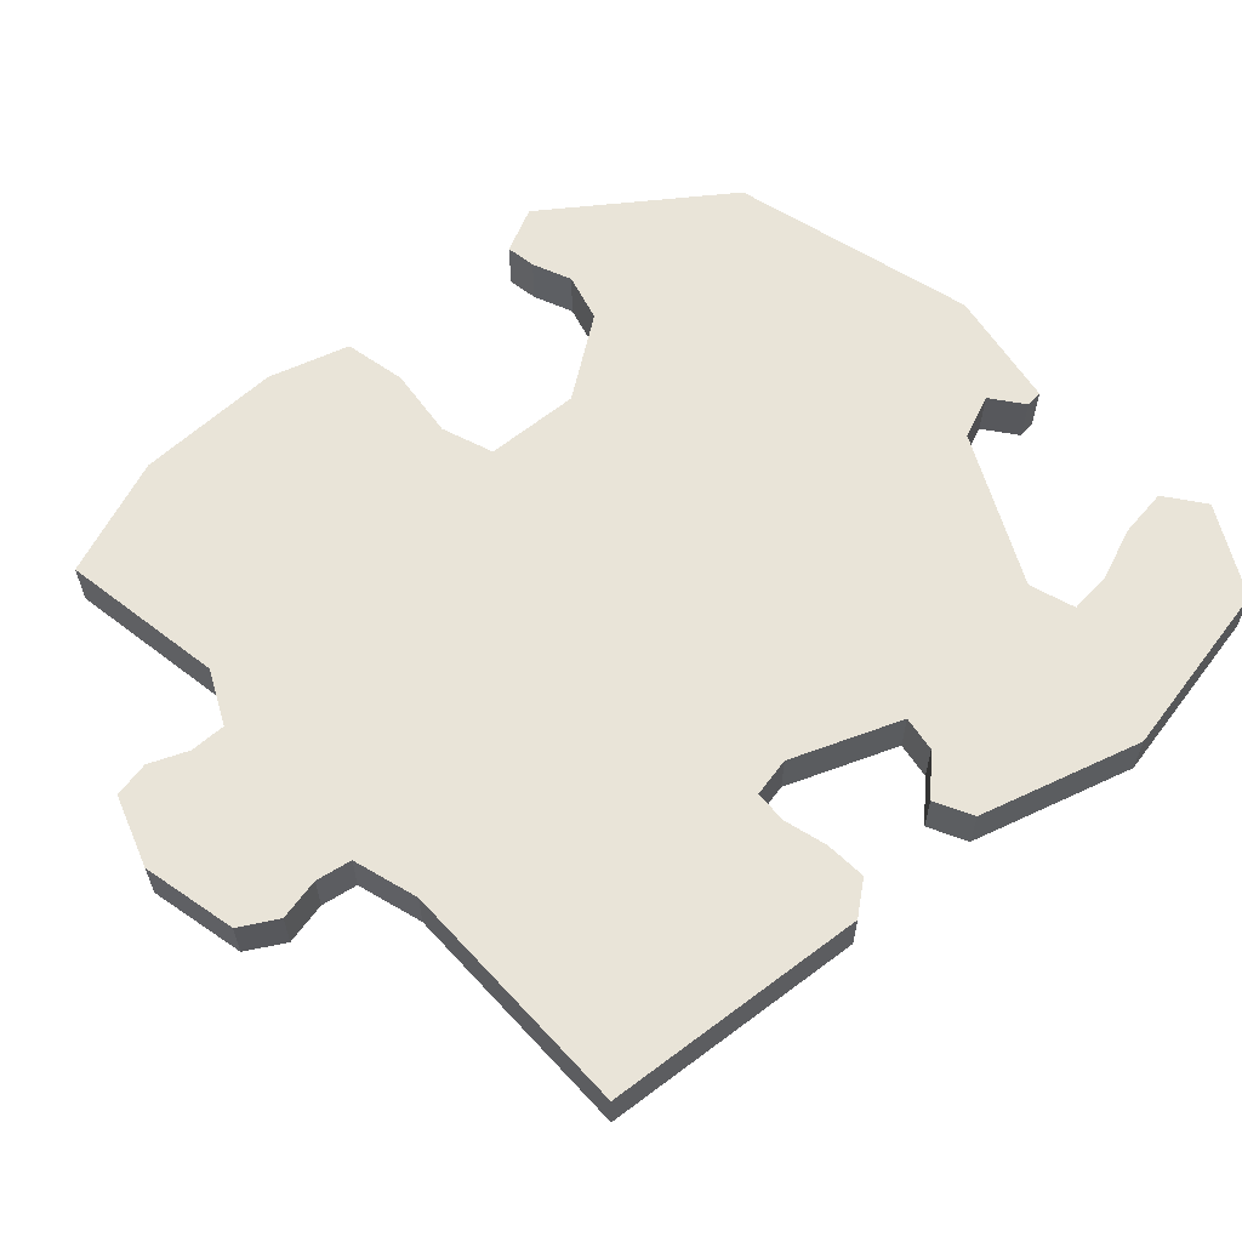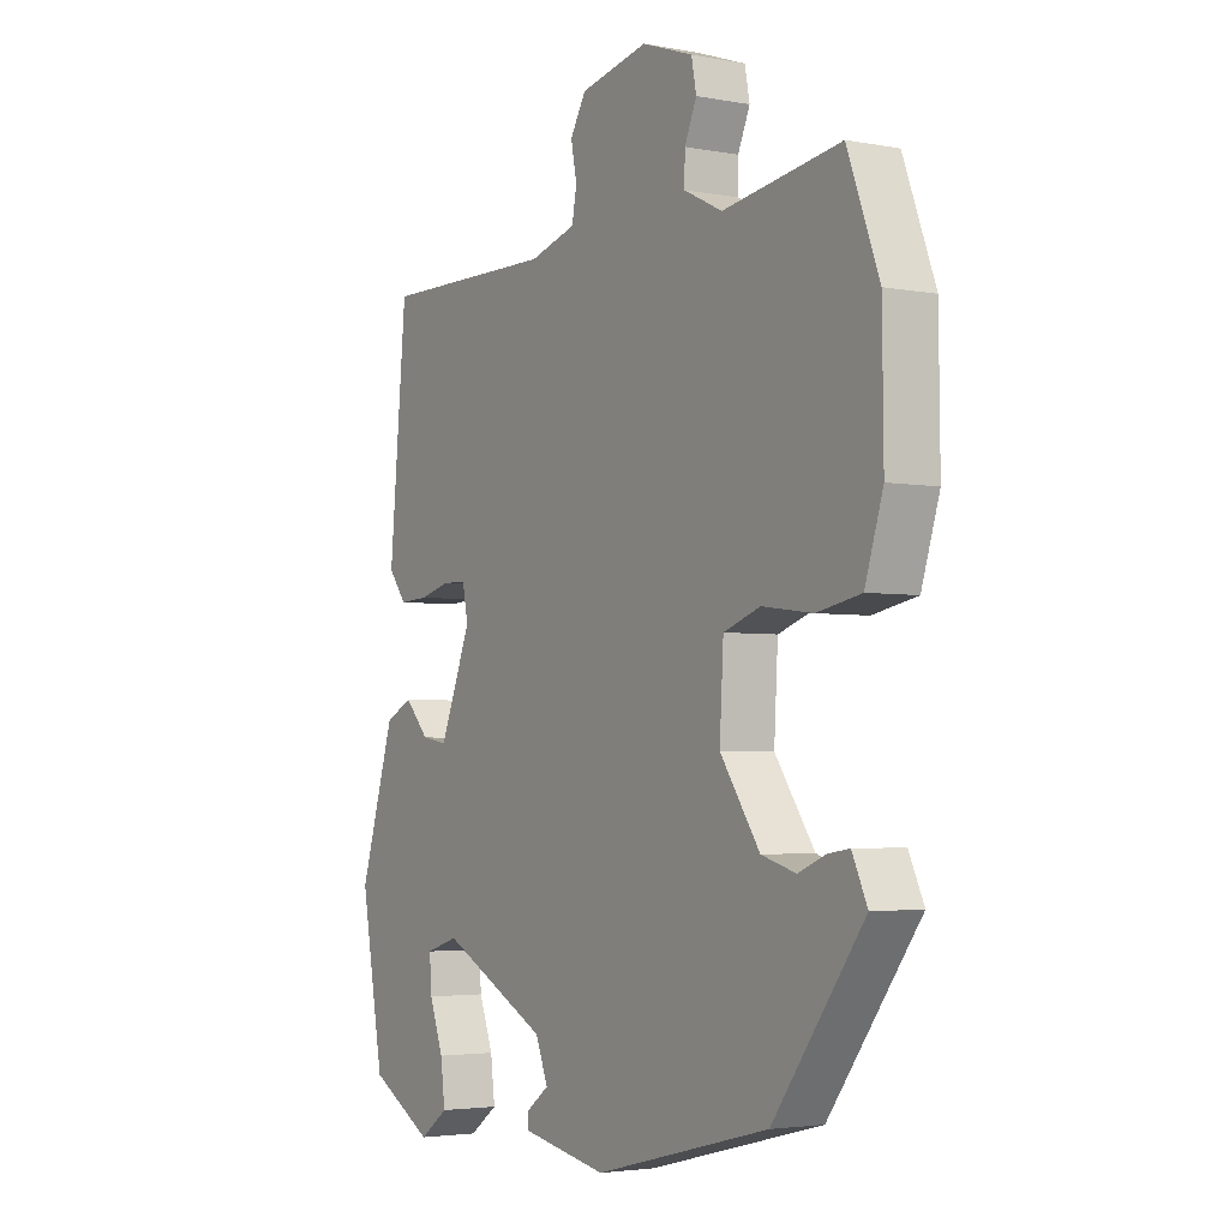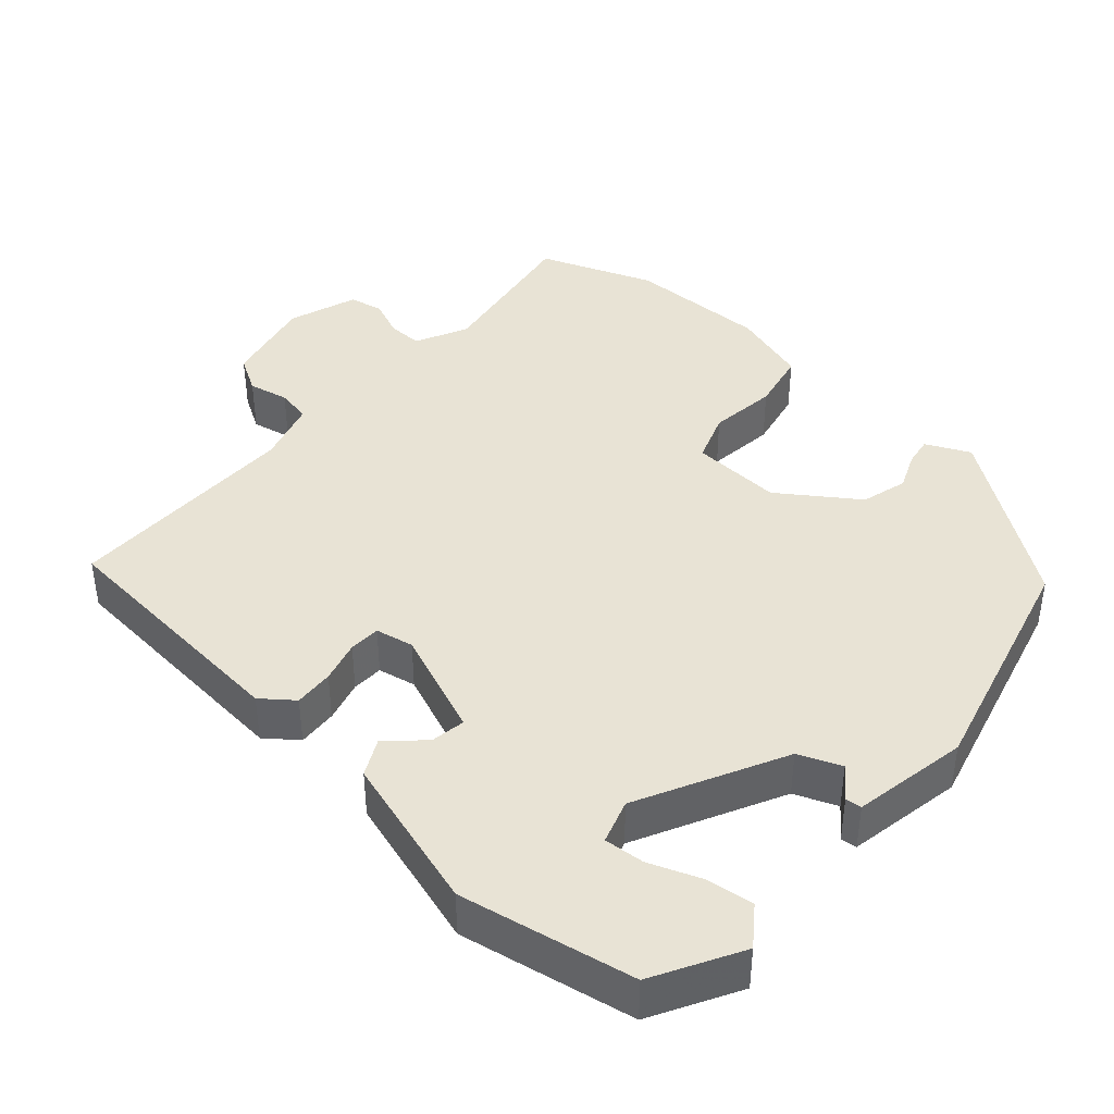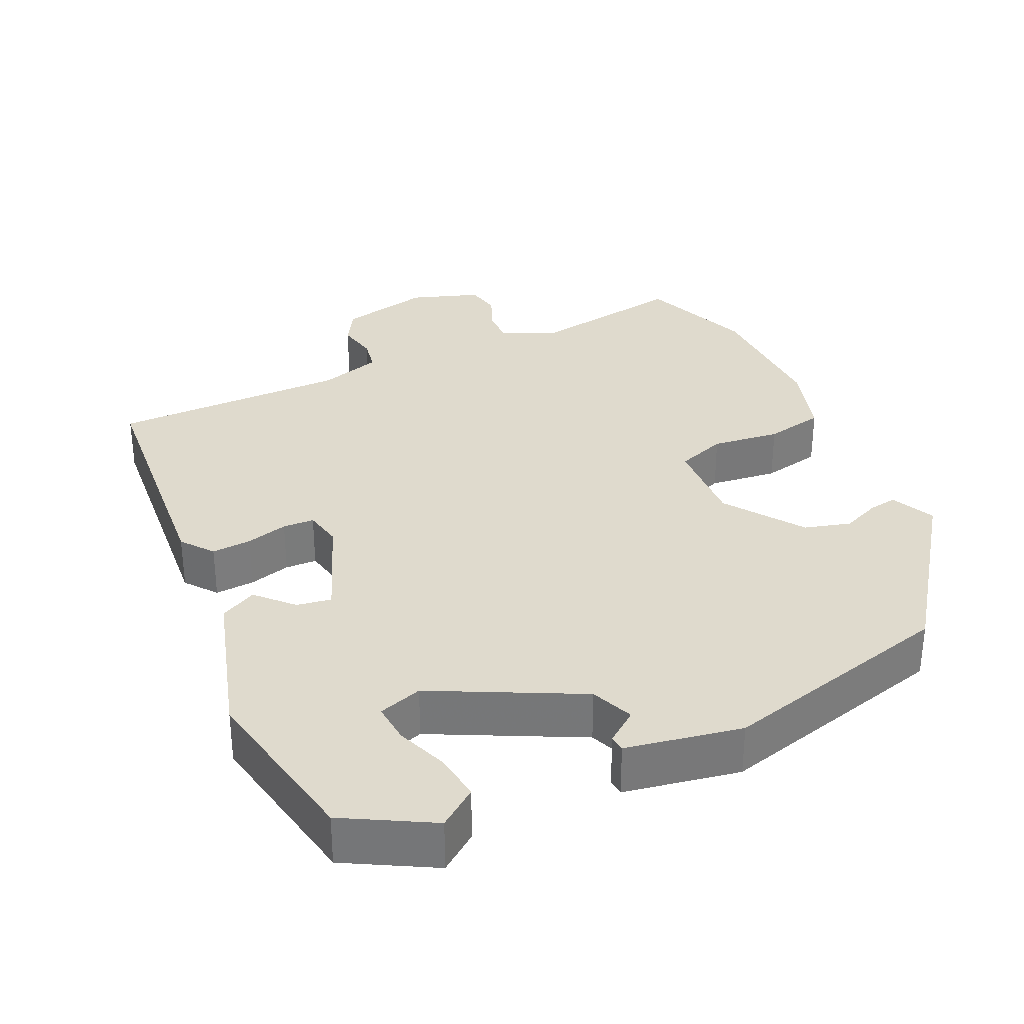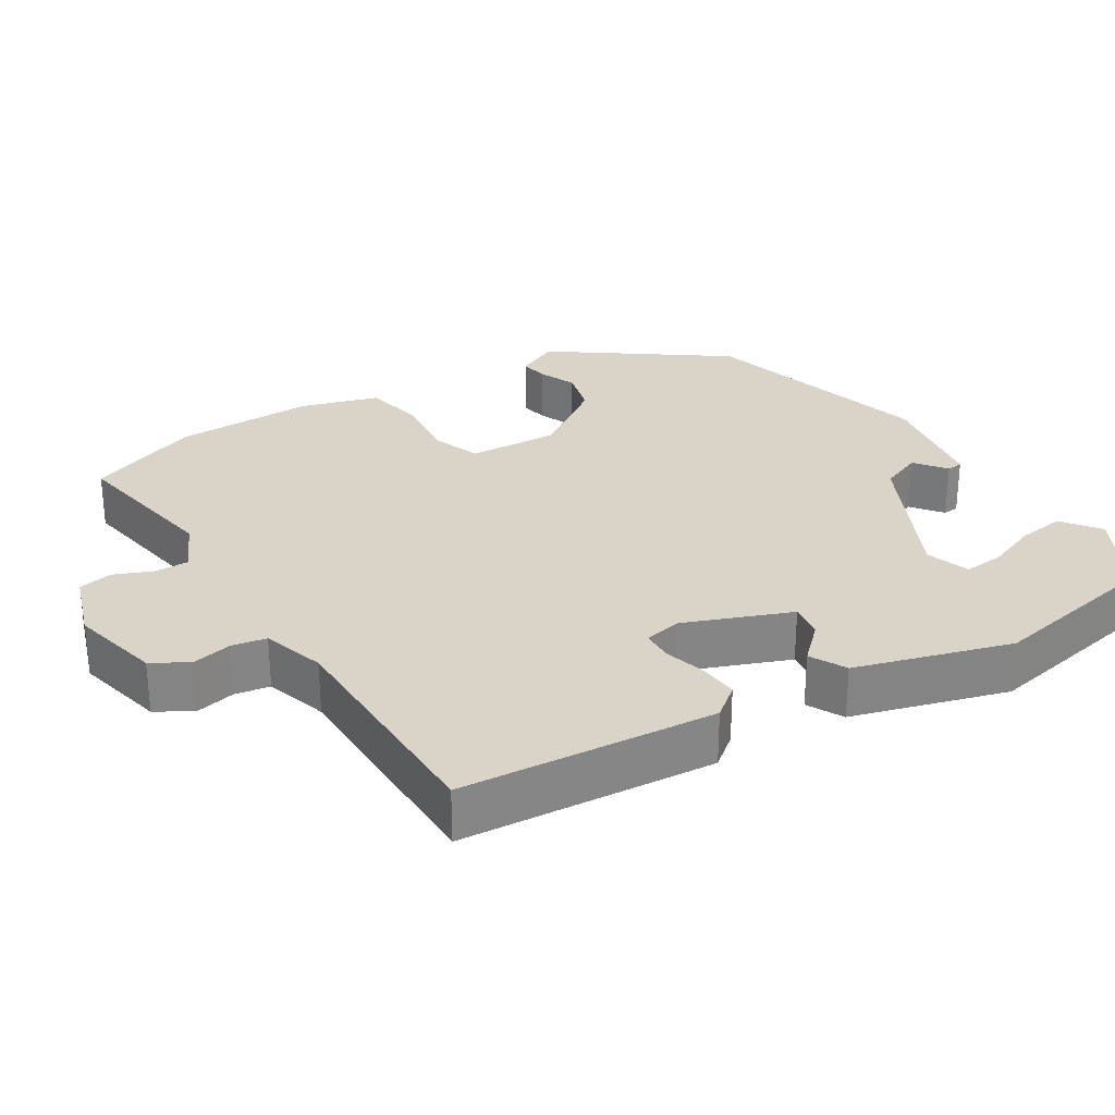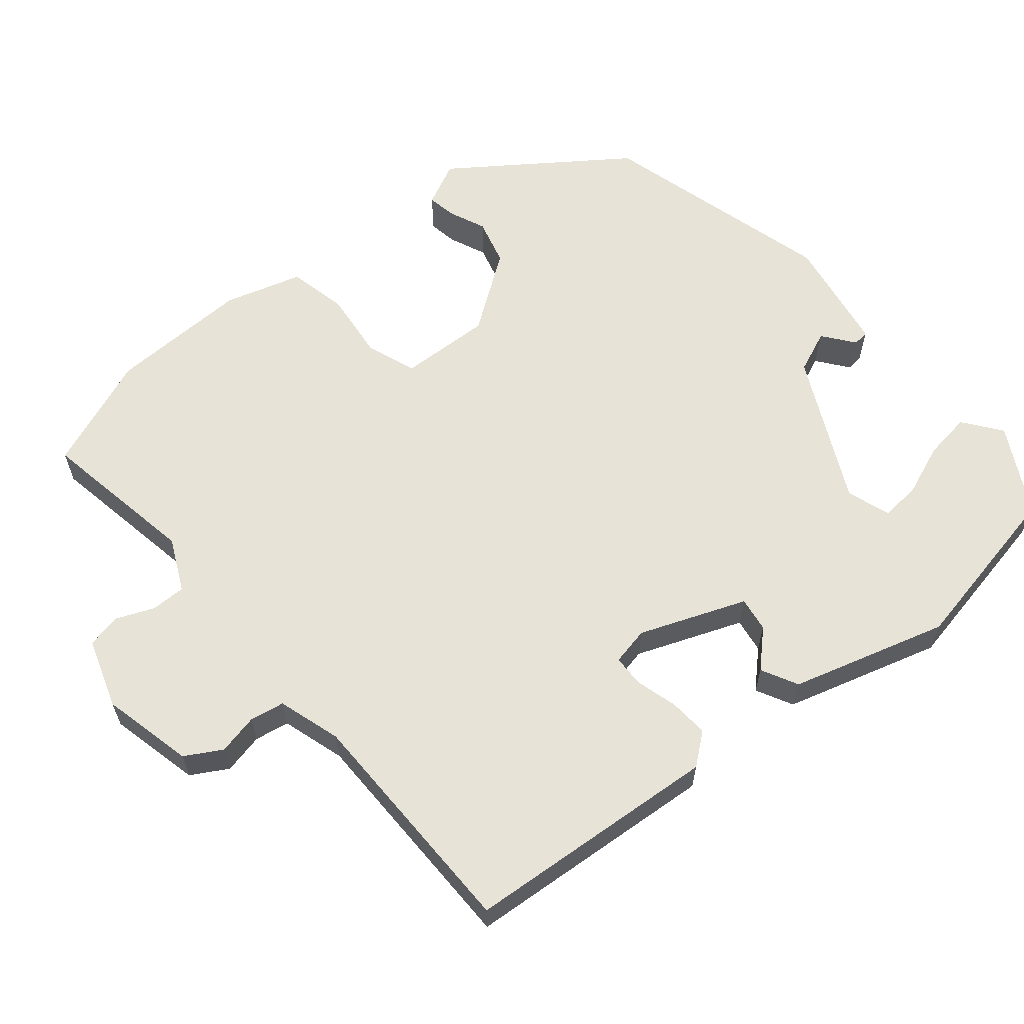
<metadata>
{"format":"obj","ext":"obj","renderer":"f3d","projection":"perspective","resolution":1024,"background":"white","views":[{"elev":60.7,"azim":47.2,"up":"+Y"},{"elev":-3.4,"azim":-122.3,"up":"+Z"},{"elev":41.2,"azim":131.2,"up":"+Y"},{"elev":32.7,"azim":154.7,"up":"+Y"},{"elev":28.7,"azim":57.3,"up":"+Y"},{"elev":61.6,"azim":49.3,"up":"+Y"}]}
</metadata>
<code>
v -0.351 0.07 -0.45
v -0.518 0.07 -0.224
v -0.49 0.07 -0.164
v -0.451 0.07 -0.17
v -0.4 0.07 -0.191
v -0.337 0.07 -0.173
v -0.264 0.07 -0.067
v -0.271 0.07 0.057
v -0.339 0.07 0.081
v -0.432 0.07 0.069
v -0.513 0.07 0.085
v -0.546 0.07 0.19
v -0.544 0.07 0.381
v -0.486 0.07 0.537
v -0.27 0.07 0.503
v -0.199 0.07 0.538
v -0.2 0.07 0.585
v -0.222 0.07 0.636
v -0.213 0.07 0.683
v -0.119 0.07 0.716
v 0.006 0.07 0.689
v 0.035 0.07 0.64
v 0.024 0.07 0.585
v 0.033 0.07 0.538
v 0.119 0.07 0.513
v 0.441 0.07 0.516
v 0.473 0.07 0.17
v 0.44 0.07 0.127
v 0.386 0.07 0.13
v 0.329 0.07 0.145
v 0.286 0.07 0.143
v 0.276 0.07 0.091
v 0.334 0.07 -0.052
v 0.381 0.07 -0.044
v 0.426 0.07 0.004
v 0.476 0.07 -0.021
v 0.541 0.07 -0.232
v 0.498 0.07 -0.469
v 0.381 0.07 -0.535
v 0.329 0.07 -0.497
v 0.337 0.07 -0.432
v 0.363 0.07 -0.362
v 0.367 0.07 -0.307
v 0.307 0.07 -0.288
v 0.11 0.07 -0.389
v 0.087 0.07 -0.447
v 0.13 0.07 -0.479
v 0.128 0.07 -0.501
v -0.029 0.07 -0.531
v -0.351 0 -0.45
v -0.518 0 -0.224
v -0.49 0 -0.164
v -0.451 0 -0.17
v -0.4 0 -0.191
v -0.337 0 -0.173
v -0.264 0 -0.067
v -0.271 0 0.057
v -0.339 0 0.081
v -0.432 0 0.069
v -0.513 0 0.085
v -0.546 0 0.19
v -0.544 0 0.381
v -0.486 0 0.537
v -0.27 0 0.503
v -0.199 0 0.538
v -0.2 0 0.585
v -0.222 0 0.636
v -0.213 0 0.683
v -0.119 0 0.716
v 0.006 0 0.689
v 0.035 0 0.64
v 0.024 0 0.585
v 0.033 0 0.538
v 0.119 0 0.513
v 0.441 0 0.516
v 0.473 0 0.17
v 0.44 0 0.127
v 0.386 0 0.13
v 0.329 0 0.145
v 0.286 0 0.143
v 0.276 0 0.091
v 0.334 0 -0.052
v 0.381 0 -0.044
v 0.426 0 0.004
v 0.476 0 -0.021
v 0.541 0 -0.232
v 0.498 0 -0.469
v 0.381 0 -0.535
v 0.329 0 -0.497
v 0.337 0 -0.432
v 0.363 0 -0.362
v 0.367 0 -0.307
v 0.307 0 -0.288
v 0.11 0 -0.389
v 0.087 0 -0.447
v 0.13 0 -0.479
v 0.128 0 -0.501
v -0.029 0 -0.531
f 46 47 48 49
f 45 46 49 1
f 44 45 1 2
f 39 40 41 42
f 39 42 43
f 38 39 43
f 37 38 43
f 34 35 36 37
f 33 34 37 43
f 32 33 43 44
f 27 28 29 30
f 25 26 27 30
f 24 25 30 31
f 20 21 22 23
f 20 23 24
f 17 18 19 20
f 16 17 20 24
f 15 16 24 31
f 9 10 11 12
f 8 9 12 13
f 2 3 4 5
f 44 2 5
f 44 5 6
f 32 44 6 7
f 31 32 7 8
f 14 15 31
f 8 13 14 31
f 98 97 96 95
f 50 98 95 94
f 51 50 94 93
f 91 90 89 88
f 92 91 88
f 92 88 87
f 92 87 86
f 86 85 84 83
f 92 86 83 82
f 93 92 82 81
f 79 78 77 76
f 79 76 75 74
f 80 79 74 73
f 72 71 70 69
f 73 72 69
f 69 68 67 66
f 73 69 66 65
f 80 73 65 64
f 61 60 59 58
f 62 61 58 57
f 54 53 52 51
f 54 51 93
f 55 54 93
f 56 55 93 81
f 57 56 81 80
f 80 64 63
f 80 63 62 57
f 1 50 51 2
f 2 51 52 3
f 3 52 53 4
f 4 53 54 5
f 5 54 55 6
f 6 55 56 7
f 7 56 57 8
f 8 57 58 9
f 9 58 59 10
f 10 59 60 11
f 11 60 61 12
f 12 61 62 13
f 13 62 63 14
f 14 63 64 15
f 15 64 65 16
f 16 65 66 17
f 17 66 67 18
f 18 67 68 19
f 19 68 69 20
f 20 69 70 21
f 21 70 71 22
f 22 71 72 23
f 23 72 73 24
f 24 73 74 25
f 25 74 75 26
f 26 75 76 27
f 27 76 77 28
f 28 77 78 29
f 29 78 79 30
f 30 79 80 31
f 31 80 81 32
f 32 81 82 33
f 33 82 83 34
f 34 83 84 35
f 35 84 85 36
f 36 85 86 37
f 37 86 87 38
f 38 87 88 39
f 39 88 89 40
f 40 89 90 41
f 41 90 91 42
f 42 91 92 43
f 43 92 93 44
f 44 93 94 45
f 45 94 95 46
f 46 95 96 47
f 47 96 97 48
f 48 97 98 49
f 49 98 50 1

</code>
